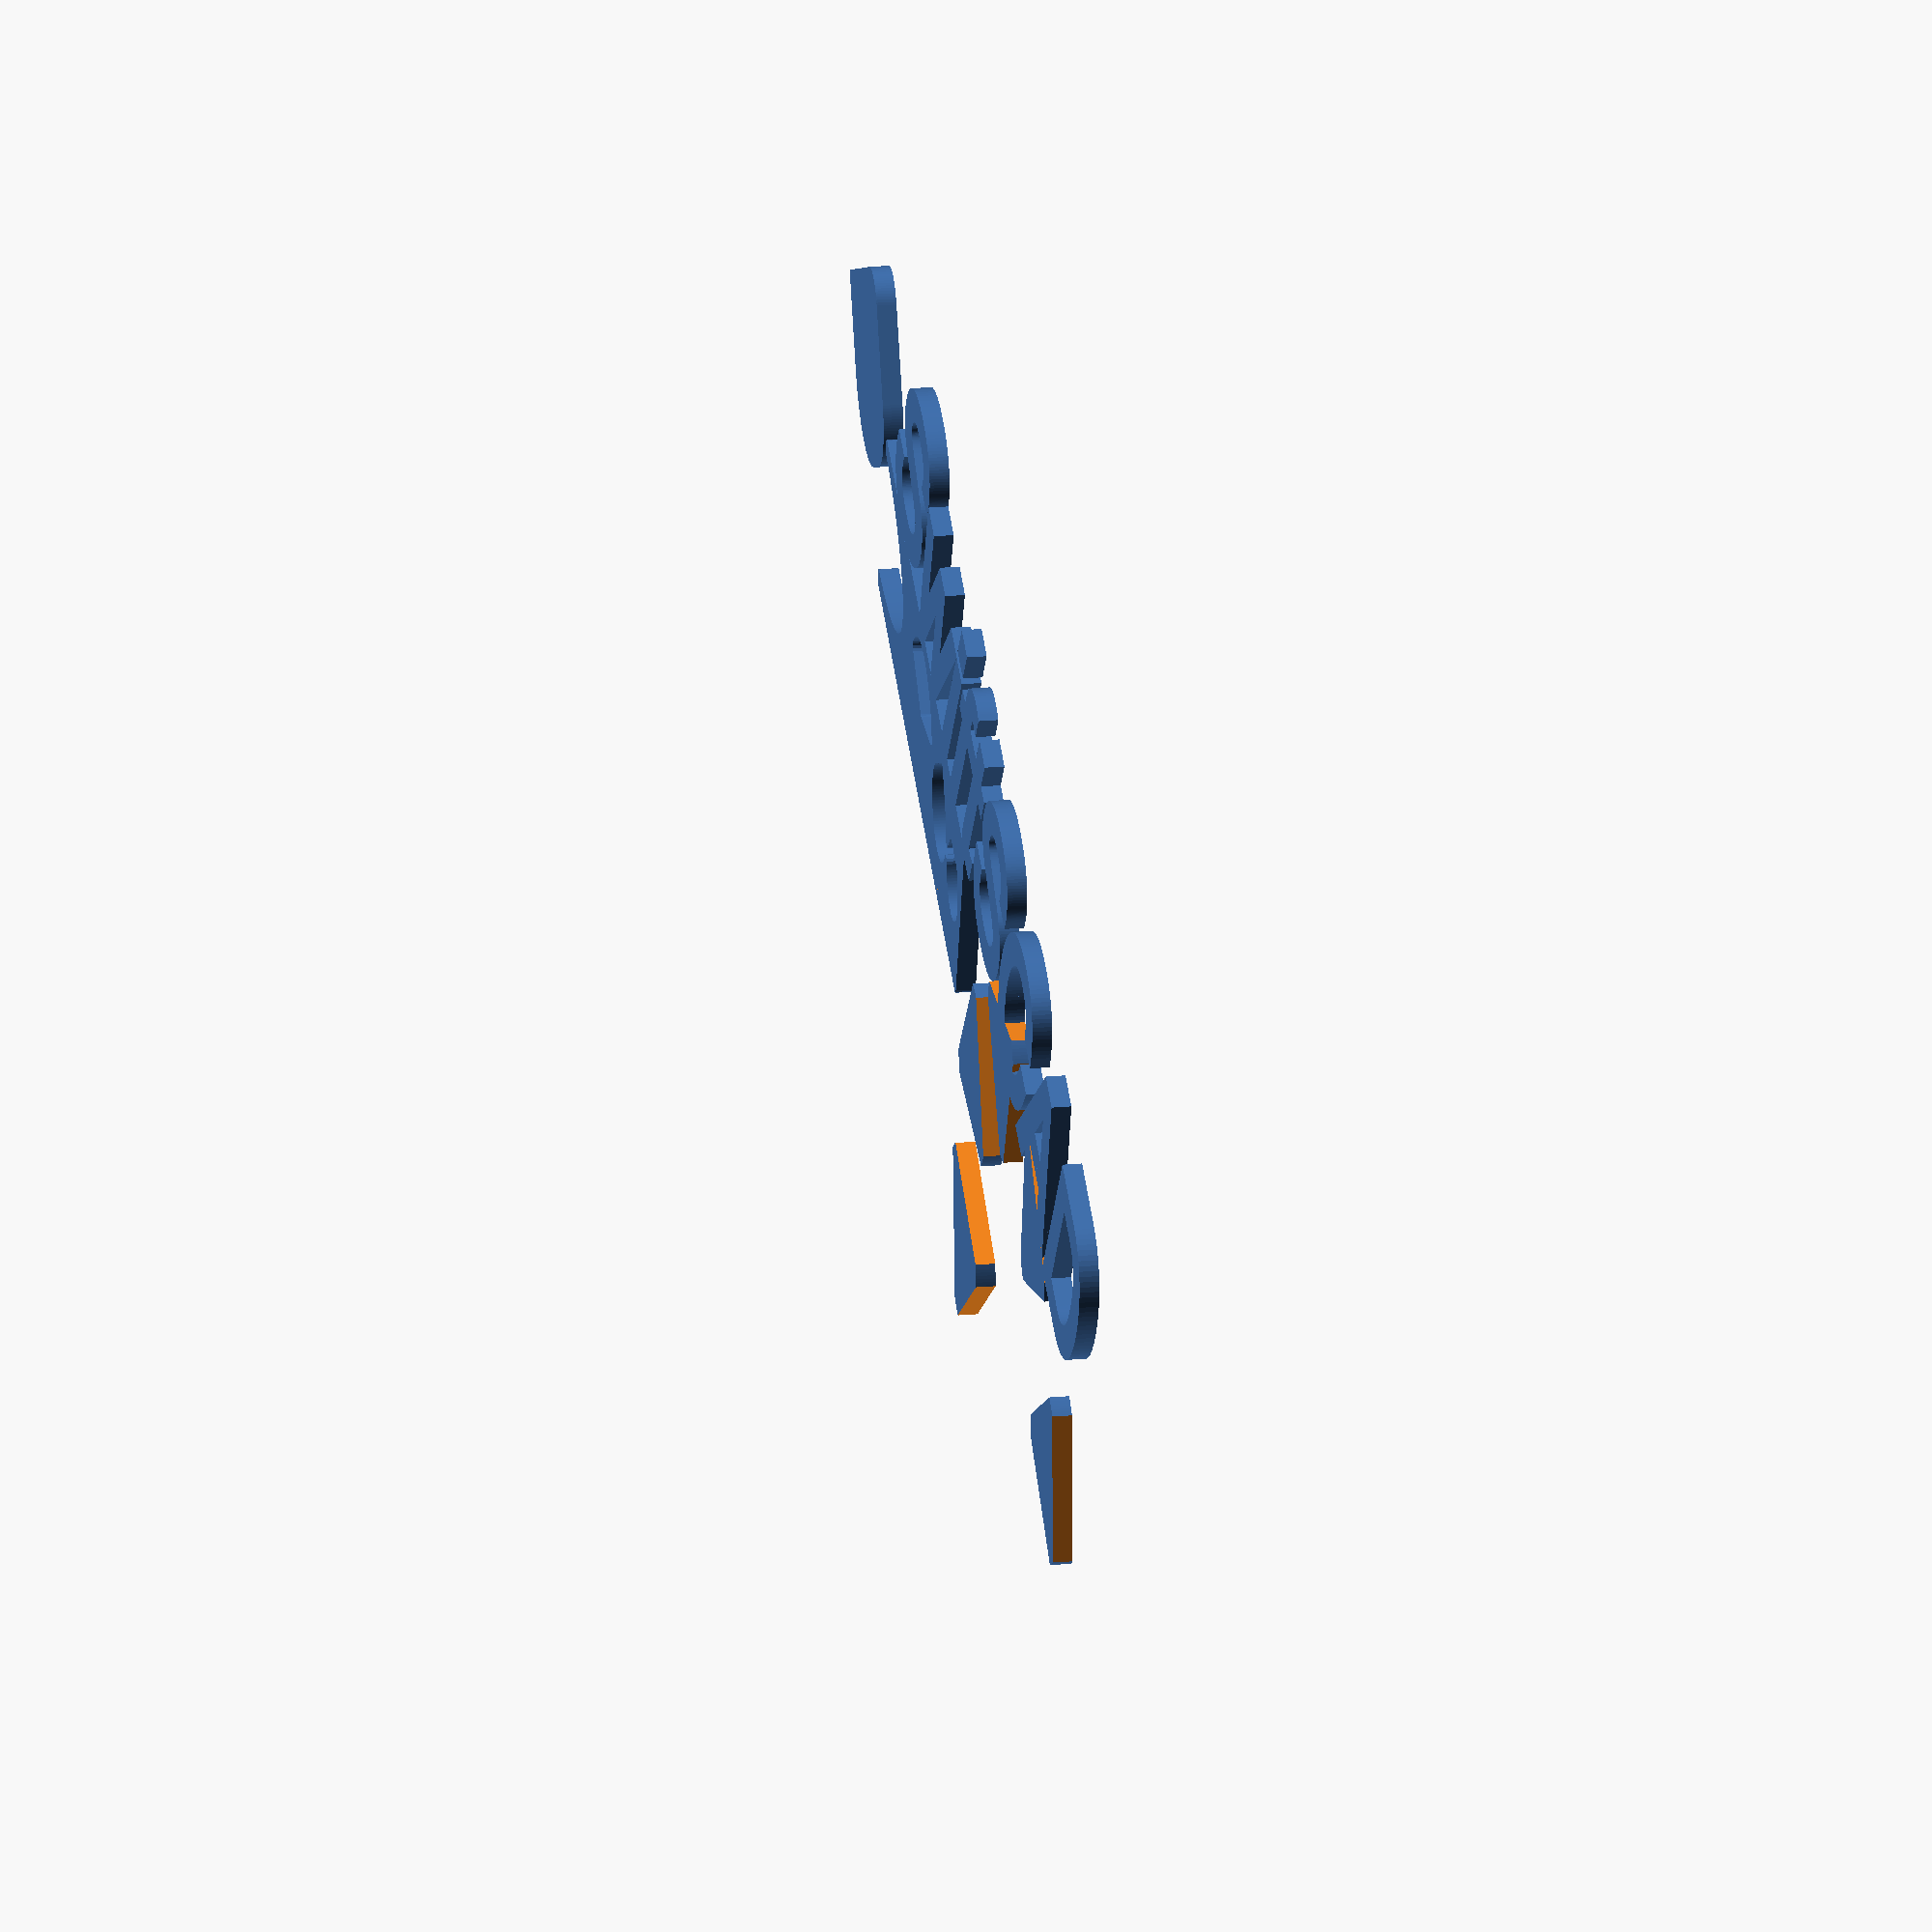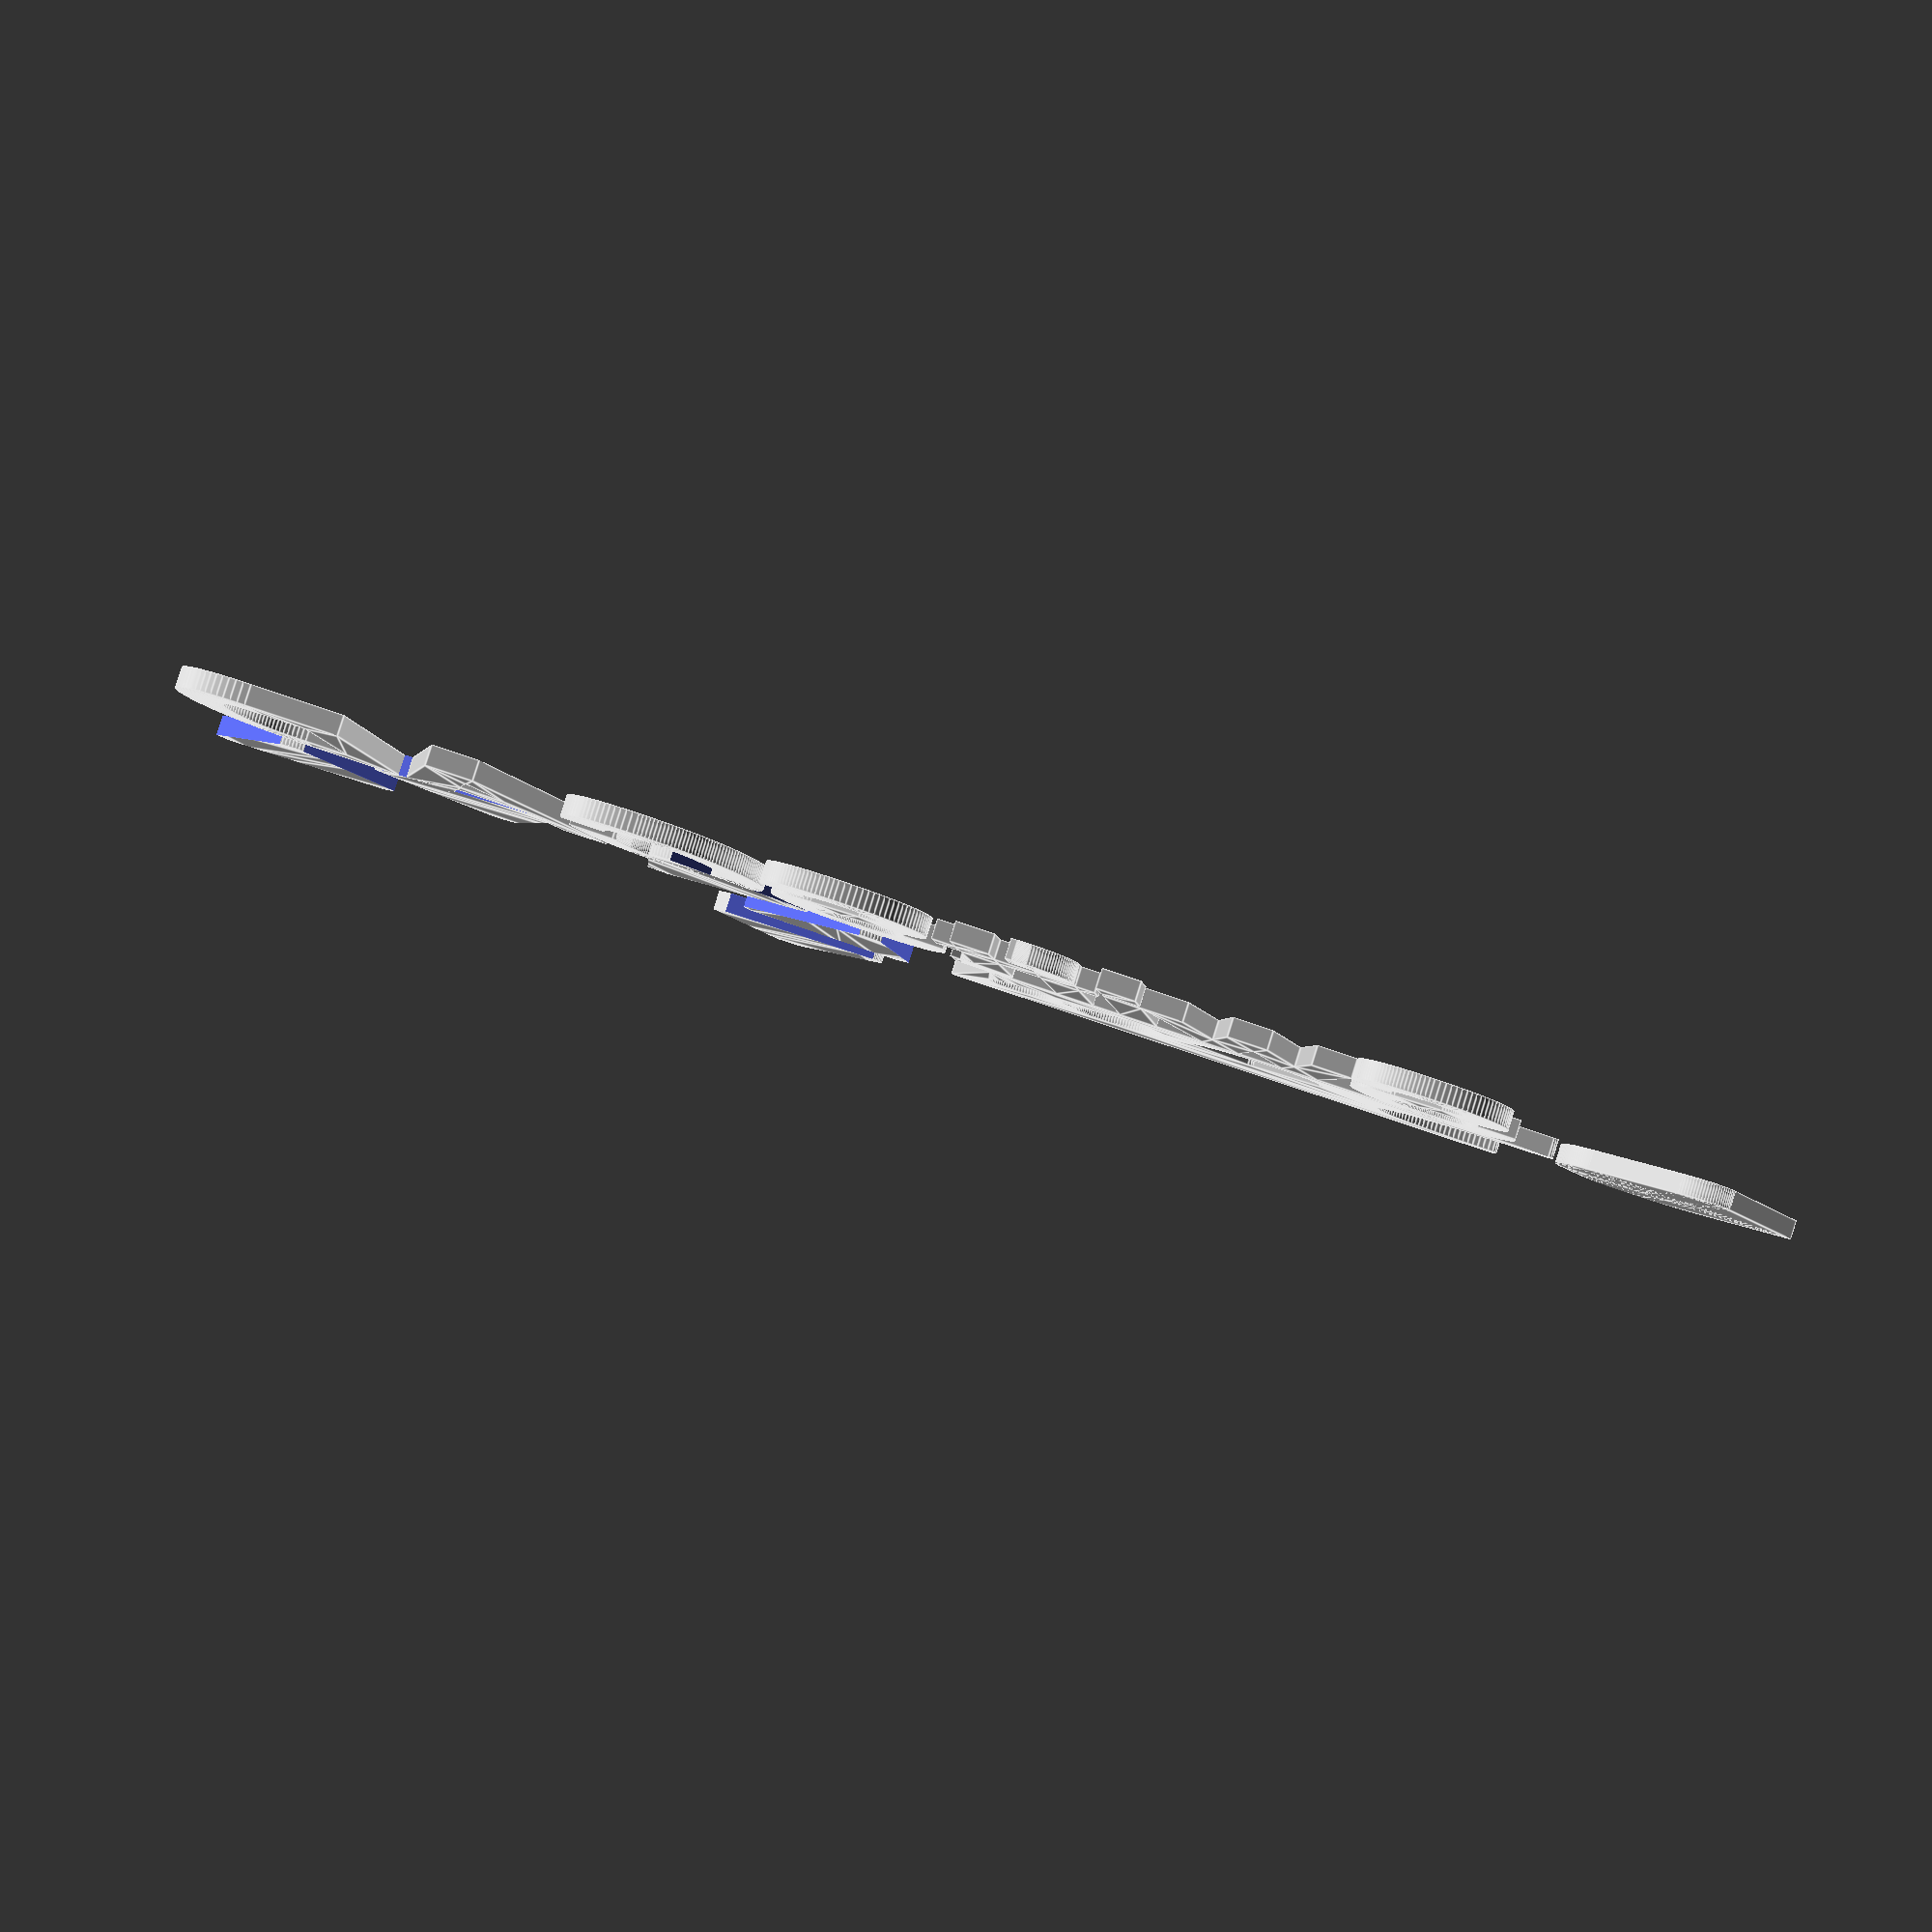
<openscad>
let($fa=2.000000, $fn=0, $fs=0.150000) union() { offset(r=-0.350000) offset(delta=0.350000) offset(r=0.350000) offset(delta=-0.350000) difference() { translate(v=[0.000000, -5.000000]) square(size=[30.000000, 10.000000]); union() { scale(v=[2.000000, 1.000000]) circle(d=8.000000); translate(v=[15.000000, 0.000000]) polygon(points=[[0.000000, 0.000000], [3.758770, 1.368081], [3.704699, 1.508379], [3.645392, 1.646547], [3.580935, 1.782388], [3.511418, 1.915710], [3.436939, 2.046326], [3.357604, 2.174050], [3.273525, 2.298703], [3.184820, 2.420107], [3.091616, 2.538092], [2.994043, 2.652491], [2.892240, 2.763141], [2.786350, 2.869888], [2.676522, 2.972579], [2.562913, 3.071071], [2.445683, 3.165223], [2.324997, 3.254902], [2.201026, 3.339983], [2.073945, 3.420344], [1.943934, 3.495872], [1.811175, 3.566461], [1.675858, 3.632010], [1.538173, 3.692428], [1.398314, 3.747628], [1.256480, 3.797533], [1.112870, 3.842072], [0.967688, 3.881183], [0.821138, 3.914809], [0.673428, 3.942904], [0.524767, 3.965428], [0.375364, 3.982349], [0.225431, 3.993643], [0.075179, 3.999293], [-0.075179, 3.999293], [-0.225431, 3.993643], [-0.375364, 3.982349], [-0.524767, 3.965428], [-0.673428, 3.942904], [-0.821138, 3.914809], [-0.967688, 3.881183], [-1.112870, 3.842072], [-1.256480, 3.797533], [-1.398314, 3.747628], [-1.538173, 3.692428], [-1.675858, 3.632010], [-1.811175, 3.566461], [-1.943934, 3.495872], [-2.073945, 3.420344], [-2.201026, 3.339983], [-2.324997, 3.254902], [-2.445683, 3.165223], [-2.562913, 3.071071], [-2.676522, 2.972579], [-2.786350, 2.869888], [-2.892240, 2.763141], [-2.994043, 2.652491], [-3.091616, 2.538092], [-3.184820, 2.420107], [-3.273525, 2.298703], [-3.357604, 2.174050], [-3.436939, 2.046326], [-3.511418, 1.915710], [-3.580935, 1.782388], [-3.645392, 1.646547], [-3.704699, 1.508379], [-3.758770, 1.368081]]); translate(v=[22.000000, 0.000000]) union() { circle(d=5.000000); rotate(a=0.000000) intersection() { translate(v=[-1.767767, 1.767767]) rotate(a=-45.000000) square(size=[3.535534, 3.535534]); scale(v=[-1.000000, 1.000000]) translate(v=[-1.767767, 1.767767]) rotate(a=-45.000000) square(size=[3.535534, 3.535534]); } } translate(v=[27.000000, 0.000000]) union() { circle(d=4.000000); rotate(a=0.000000) intersection() { translate(v=[-1.732051, 1.000000]) rotate(a=-30.000000) square(size=[4.000000, 4.000000]); scale(v=[-1.000000, 1.000000]) translate(v=[-1.732051, 1.000000]) rotate(a=-30.000000) square(size=[4.000000, 4.000000]); translate(v=[-2.000000, -2.000000]) square(size=[4.000000, 4.000000]); } } } } translate(v=[-3.000000, 0.000000]) rotate(a=45.000000) translate(v=[-5.000000, 0.000000]) intersection() { intersection() { intersection() { square(size=[10.000000, 10.000000]); translate(v=[5.000000, 5.000000]) polygon(points=[[-5.000000, -0.000000], [-4.996954, -0.174497], [-4.987820, -0.348782], [-4.972609, -0.522642], [-4.951340, -0.695866], [-4.924039, -0.868241], [-4.890738, -1.039558], [-4.851479, -1.209609], [-4.806308, -1.378187], [-4.755283, -1.545085], [-4.698463, -1.710101], [-4.635919, -1.873033], [-4.567727, -2.033683], [-4.493970, -2.191856], [-4.414738, -2.347358], [-4.330127, -2.500000], [-4.240240, -2.649596], [-4.145188, -2.795965], [-4.045085, -2.938926], [-3.940054, -3.078307], [-3.830222, -3.213938], [-3.715724, -3.345653], [-3.596699, -3.473292], [-3.473292, -3.596699], [-3.345653, -3.715724], [-3.213938, -3.830222], [-3.078307, -3.940054], [-2.938926, -4.045085], [-2.795965, -4.145188], [-2.649596, -4.240240], [-2.500000, -4.330127], [-2.347358, -4.414738], [-2.191856, -4.493970], [-2.033683, -4.567727], [-1.873033, -4.635919], [-1.710101, -4.698463], [-1.545085, -4.755283], [-1.378187, -4.806308], [-1.209609, -4.851479], [-1.039558, -4.890738], [-0.868241, -4.924039], [-0.695866, -4.951340], [-0.522642, -4.972609], [-0.348782, -4.987820], [-0.174497, -4.996954], [-0.000000, -5.000000], [5.000000, -5.000000], [5.000000, 5.000000], [-5.000000, 5.000000]]); } translate(v=[5.000000, 5.000000]) polygon(points=[[-5.000000, -5.000000], [2.000000, -5.000000], [2.147203, -4.996386], [2.294051, -4.985554], [2.440191, -4.967530], [2.585271, -4.942356], [2.728941, -4.910094], [2.870854, -4.870821], [3.010670, -4.824632], [3.148050, -4.771639], [3.282665, -4.711968], [3.414190, -4.645764], [3.542308, -4.573186], [3.666711, -4.494409], [3.787098, -4.409623], [3.903180, -4.319031], [4.014677, -4.222853], [4.121320, -4.121320], [4.222853, -4.014677], [4.319031, -3.903180], [4.409623, -3.787098], [4.494409, -3.666711], [4.573186, -3.542308], [4.645764, -3.414190], [4.711968, -3.282665], [4.771639, -3.148050], [4.824632, -3.010670], [4.870821, -2.870854], [4.910094, -2.728941], [4.942356, -2.585271], [4.967530, -2.440191], [4.985554, -2.294051], [4.996386, -2.147203], [5.000000, -2.000000], [5.000000, 5.000000], [-5.000000, 5.000000]]); } translate(v=[5.000000, 5.000000]) polygon(points=[[-5.000000, -5.000000], [5.000000, -5.000000], [5.000000, 3.000000], [4.994408, 3.149460], [4.977662, 3.298085], [4.949856, 3.445042], [4.911146, 3.589510], [4.861747, 3.730682], [4.801938, 3.867767], [4.732051, 4.000000], [4.652478, 4.126640], [4.563663, 4.246980], [4.466104, 4.360345], [4.360345, 4.466104], [4.246980, 4.563663], [4.126640, 4.652478], [4.000000, 4.732051], [3.867767, 4.801938], [3.730682, 4.861747], [3.589510, 4.911146], [3.445042, 4.949856], [3.298085, 4.977662], [3.149460, 4.994408], [3.000000, 5.000000], [-5.000000, 5.000000]]); } multmatrix(m=[[1.000000, 0.363970, 0.000000, 0.000000], [0.000000, 1.000000, 0.000000, 0.000000], [0.000000, 0.000000, 1.000000, 0.000000], [0.000000, 0.000000, 0.000000, 1.000000]]) translate(v=[0.000000, 5.000000]) offset(delta=0.400000) text(font="Helvetica", halign="left", size=10.080000, text="SwiftSCAD", valign="bottom"); translate(v=[50.000000, -10.000000]) union() { rotate(a=20.000000) translate(v=[15.000000, 0.000000]) difference() { circle(d=10.000000); union() { rotate(a=0.000000) translate(v=[3.000000, 0.000000]) translate(v=[0.000000, -5.000000]) square(size=[10.000000, 10.000000]); rotate(a=120.000000) translate(v=[3.000000, 0.000000]) translate(v=[0.000000, -5.000000]) square(size=[10.000000, 10.000000]); rotate(a=240.000000) translate(v=[3.000000, 0.000000]) translate(v=[0.000000, -5.000000]) square(size=[10.000000, 10.000000]); } } rotate(a=66.000000) translate(v=[15.000000, 0.000000]) difference() { circle(d=10.000000); union() { rotate(a=0.000000) translate(v=[3.000000, 0.000000]) translate(v=[0.000000, -5.000000]) square(size=[10.000000, 10.000000]); rotate(a=120.000000) translate(v=[3.000000, 0.000000]) translate(v=[0.000000, -5.000000]) square(size=[10.000000, 10.000000]); rotate(a=240.000000) translate(v=[3.000000, 0.000000]) translate(v=[0.000000, -5.000000]) square(size=[10.000000, 10.000000]); } } rotate(a=112.000000) translate(v=[15.000000, 0.000000]) difference() { circle(d=10.000000); union() { rotate(a=0.000000) translate(v=[3.000000, 0.000000]) translate(v=[0.000000, -5.000000]) square(size=[10.000000, 10.000000]); rotate(a=120.000000) translate(v=[3.000000, 0.000000]) translate(v=[0.000000, -5.000000]) square(size=[10.000000, 10.000000]); rotate(a=240.000000) translate(v=[3.000000, 0.000000]) translate(v=[0.000000, -5.000000]) square(size=[10.000000, 10.000000]); } } rotate(a=158.000000) translate(v=[15.000000, 0.000000]) difference() { circle(d=10.000000); union() { rotate(a=0.000000) translate(v=[3.000000, 0.000000]) translate(v=[0.000000, -5.000000]) square(size=[10.000000, 10.000000]); rotate(a=120.000000) translate(v=[3.000000, 0.000000]) translate(v=[0.000000, -5.000000]) square(size=[10.000000, 10.000000]); rotate(a=240.000000) translate(v=[3.000000, 0.000000]) translate(v=[0.000000, -5.000000]) square(size=[10.000000, 10.000000]); } } rotate(a=204.000000) translate(v=[15.000000, 0.000000]) difference() { circle(d=10.000000); union() { rotate(a=0.000000) translate(v=[3.000000, 0.000000]) translate(v=[0.000000, -5.000000]) square(size=[10.000000, 10.000000]); rotate(a=120.000000) translate(v=[3.000000, 0.000000]) translate(v=[0.000000, -5.000000]) square(size=[10.000000, 10.000000]); rotate(a=240.000000) translate(v=[3.000000, 0.000000]) translate(v=[0.000000, -5.000000]) square(size=[10.000000, 10.000000]); } } } }
</openscad>
<views>
elev=334.7 azim=18.8 roll=82.1 proj=o view=solid
elev=274.3 azim=347.6 roll=197.5 proj=p view=edges
</views>
